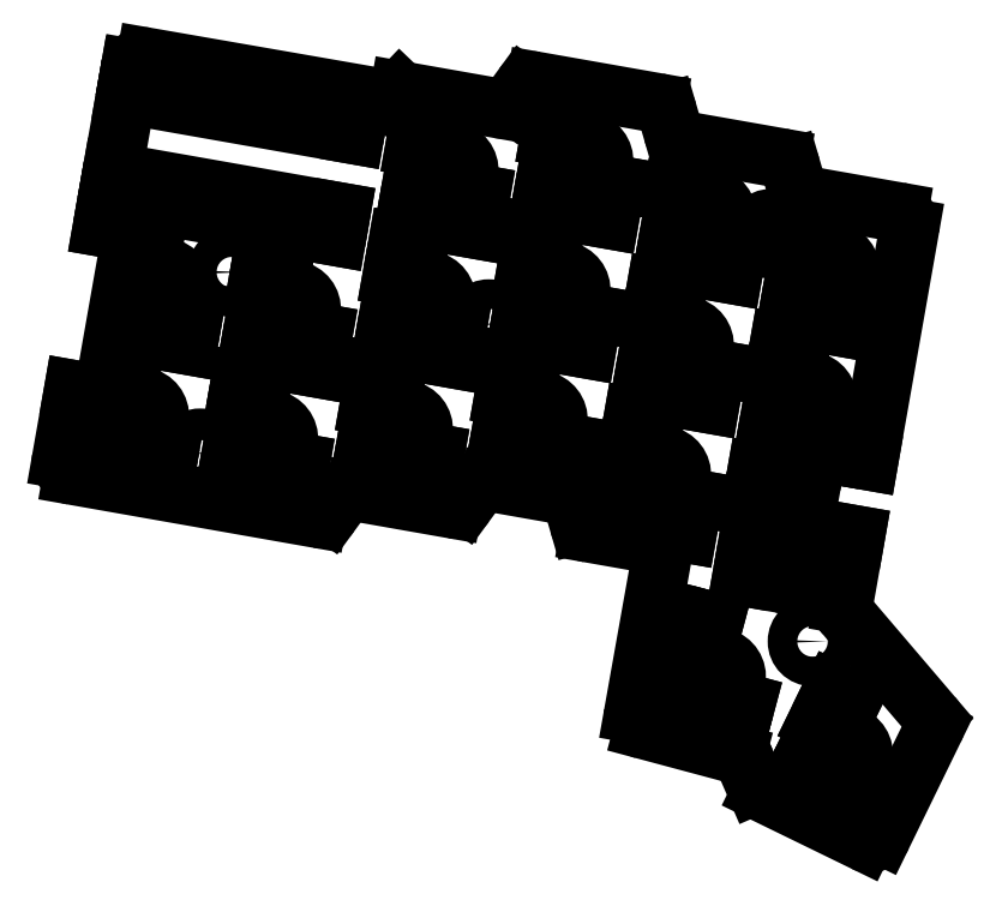
<metadata>
{"format":"dxf","ext":"dxf","renderer":"ezdxf+matplotlib","layout":"modelspace","background":"white","min_lineweight":24,"dpi":150}
</metadata>
<code>
0
SECTION
2
ENTITIES
0
LINE
8
0
10
69.77
20
-122.1
11
71.53
21
-112.1
0
LINE
8
0
10
75.7
20
-88.44
11
76.49
21
-83.94
0
LINE
8
0
10
77.1
20
-80.5
11
79.09
21
-69.17
0
LINE
8
0
10
79.7
20
-65.73
11
79.74
21
-65.48
0
LINE
8
0
10
82.06
20
-63.86
11
117.5
21
-70.03
0
LINE
8
0
10
117.5
20
-70.03
11
118.8
21
-68.71
0
LINE
8
0
10
118.8
20
-68.71
11
133
21
-71.21
0
LINE
8
0
10
134.9
20
-70.42
11
136.6
21
-68.15
0
LINE
8
0
10
138.6
20
-67.36
11
156
21
-70.44
0
LINE
8
0
10
157.6
20
-71.85
11
158.3
21
-74.55
0
LINE
8
0
10
159.9
20
-75.97
11
173.9
21
-78.43
0
LINE
8
0
10
175.4
20
-79.84
11
176.2
21
-82.54
0
LINE
8
0
10
177.8
20
-83.95
11
191
21
-86.28
0
LINE
8
0
10
192.6
20
-88.6
11
186.7
21
-122.3
0
LINE
8
0
10
184.8
20
-133.1
11
183
21
-143.1
0
LINE
8
0
10
183.5
20
-144.8
11
195.8
21
-159.2
0
LINE
8
0
10
196.1
20
-161.4
11
188.7
21
-176.6
0
LINE
8
0
10
186
20
-177.5
11
171.2
21
-170.3
0
LINE
8
0
10
170.3
20
-169.3
11
168.8
21
-166
0
LINE
8
0
10
167.5
20
-164.8
11
154.1
21
-161.2
0
LINE
8
0
10
152.7
20
-159
11
156.7
21
-136.6
0
LINE
8
0
10
155.1
20
-134.3
11
146.3
21
-132.8
0
LINE
8
0
10
144.7
20
-131.3
11
144
21
-128.6
0
LINE
8
0
10
142.4
20
-127.2
11
131.9
21
-125.4
0
LINE
8
0
10
130
20
-126.2
11
128.3
21
-128.4
0
LINE
8
0
10
126.3
20
-129.2
11
112.4
21
-126.8
0
LINE
8
0
10
110.4
20
-127.6
11
108.8
21
-129.8
0
LINE
8
0
10
106.8
20
-130.6
11
71.39
21
-124.4
0
ARC
8
0
10
81.71
20
-65.83
40
2
50
80.13
51
170
0
ARC
8
0
10
133.3
20
-69.24
40
2
50
260
51
323.8
0
ARC
8
0
10
138.2
20
-69.33
40
2
50
80
51
143.8
0
ARC
8
0
10
155.6
20
-72.41
40
2
50
16.17
51
80
0
ARC
8
0
10
160.3
20
-74
40
2
50
196.2
51
260
0
ARC
8
0
10
173.5
20
-80.39
40
2
50
16.17
51
80
0
ARC
8
0
10
178.2
20
-81.98
40
2
50
196.2
51
260
0
ARC
8
0
10
190.7
20
-88.25
40
2
50
350
51
80
0
ARC
8
0
10
185
20
-143.5
40
2
50
170
51
220.5
0
ARC
8
0
10
194.3
20
-160.5
40
2
50
334
51
40.47
0
ARC
8
0
10
186.9
20
-175.7
40
2
50
244
51
334
0
ARC
8
0
10
172.1
20
-168.5
40
2
50
203.3
51
244
0
ARC
8
0
10
167
20
-166.8
40
2
50
23.34
51
75
0
ARC
8
0
10
154.7
20
-159.3
40
2
50
169.9
51
255
0
ARC
8
0
10
154.7
20
-136.3
40
2
50
349.9
51
80
0
ARC
8
0
10
146.7
20
-130.8
40
2
50
196.2
51
260
0
ARC
8
0
10
142
20
-129.2
40
2
50
16.17
51
80
0
ARC
8
0
10
131.6
20
-127.4
40
2
50
80
51
143.8
0
ARC
8
0
10
126.7
20
-127.3
40
2
50
260
51
323.8
0
ARC
8
0
10
112
20
-128.7
40
2
50
80
51
143.8
0
ARC
8
0
10
107.1
20
-128.7
40
2
50
260
51
323.8
0
ARC
8
0
10
71.74
20
-122.4
40
2
50
170
51
260
0
LINE
8
0
10
74.85
20
-122.6
11
84.7
21
-124.3
0
LINE
8
0
10
84.7
20
-124.3
11
85.57
21
-119.4
0
LINE
8
0
10
85.57
20
-119.4
11
81.16
21
-118.6
0
LINE
8
0
10
80.13
20
-118.4
11
75.72
21
-117.6
0
LINE
8
0
10
75.72
20
-117.6
11
74.85
21
-122.6
0
LINE
8
0
10
78.16
20
-103.8
11
88.01
21
-105.5
0
LINE
8
0
10
88.01
20
-105.5
11
88.88
21
-100.6
0
LINE
8
0
10
88.88
20
-100.6
11
84.47
21
-99.83
0
LINE
8
0
10
83.44
20
-99.65
11
79.03
21
-98.88
0
LINE
8
0
10
79.03
20
-98.88
11
78.16
21
-103.8
0
LINE
8
0
10
93.57
20
-125.9
11
103.4
21
-127.6
0
LINE
8
0
10
103.4
20
-127.6
11
104.3
21
-122.7
0
LINE
8
0
10
104.3
20
-122.7
11
99.87
21
-121.9
0
LINE
8
0
10
98.84
20
-121.7
11
94.43
21
-120.9
0
LINE
8
0
10
94.43
20
-120.9
11
93.57
21
-125.9
0
LINE
8
0
10
96.87
20
-107.1
11
106.7
21
-108.8
0
LINE
8
0
10
106.7
20
-108.8
11
107.6
21
-103.9
0
LINE
8
0
10
107.6
20
-103.9
11
103.2
21
-103.1
0
LINE
8
0
10
102.2
20
-103
11
97.74
21
-102.2
0
LINE
8
0
10
97.74
20
-102.2
11
96.87
21
-107.1
0
LINE
8
0
10
113.1
20
-124.5
11
123
21
-126.2
0
LINE
8
0
10
123
20
-126.2
11
123.8
21
-121.3
0
LINE
8
0
10
123.8
20
-121.3
11
119.4
21
-120.5
0
LINE
8
0
10
118.4
20
-120.3
11
114
21
-119.5
0
LINE
8
0
10
114
20
-119.5
11
113.1
21
-124.5
0
LINE
8
0
10
116.4
20
-105.7
11
126.3
21
-107.4
0
LINE
8
0
10
126.3
20
-107.4
11
127.1
21
-102.5
0
LINE
8
0
10
127.1
20
-102.5
11
122.7
21
-101.7
0
LINE
8
0
10
121.7
20
-101.6
11
117.3
21
-100.8
0
LINE
8
0
10
117.3
20
-100.8
11
116.4
21
-105.7
0
LINE
8
0
10
119.7
20
-86.95
11
129.6
21
-88.68
0
LINE
8
0
10
129.6
20
-88.68
11
130.4
21
-83.76
0
LINE
8
0
10
130.4
20
-83.76
11
126
21
-82.98
0
LINE
8
0
10
125
20
-82.8
11
120.6
21
-82.02
0
LINE
8
0
10
120.6
20
-82.02
11
119.7
21
-86.95
0
LINE
8
0
10
132.6
20
-123.1
11
142.5
21
-124.8
0
LINE
8
0
10
142.5
20
-124.8
11
143.4
21
-119.9
0
LINE
8
0
10
143.4
20
-119.9
11
138.9
21
-119.1
0
LINE
8
0
10
137.9
20
-118.9
11
133.5
21
-118.2
0
LINE
8
0
10
133.5
20
-118.2
11
132.6
21
-123.1
0
LINE
8
0
10
136
20
-104.3
11
145.8
21
-106.1
0
LINE
8
0
10
145.8
20
-106.1
11
146.7
21
-101.1
0
LINE
8
0
10
146.7
20
-101.1
11
142.3
21
-100.4
0
LINE
8
0
10
141.2
20
-100.2
11
136.8
21
-99.39
0
LINE
8
0
10
136.8
20
-99.39
11
136
21
-104.3
0
LINE
8
0
10
139.3
20
-85.56
11
149.1
21
-87.29
0
LINE
8
0
10
149.1
20
-87.29
11
150
21
-82.37
0
LINE
8
0
10
150
20
-82.37
11
145.6
21
-81.59
0
LINE
8
0
10
144.5
20
-81.41
11
140.1
21
-80.63
0
LINE
8
0
10
140.1
20
-80.63
11
139.3
21
-85.56
0
LINE
8
0
10
150.5
20
-131.1
11
160.4
21
-132.8
0
LINE
8
0
10
160.4
20
-132.8
11
161.2
21
-127.9
0
LINE
8
0
10
161.2
20
-127.9
11
156.8
21
-127.1
0
LINE
8
0
10
155.8
20
-126.9
11
151.4
21
-126.1
0
LINE
8
0
10
151.4
20
-126.1
11
150.5
21
-131.1
0
LINE
8
0
10
153.8
20
-112.3
11
163.7
21
-114
0
LINE
8
0
10
163.7
20
-114
11
164.6
21
-109.1
0
LINE
8
0
10
164.6
20
-109.1
11
160.1
21
-108.3
0
LINE
8
0
10
159.1
20
-108.2
11
154.7
21
-107.4
0
LINE
8
0
10
154.7
20
-107.4
11
153.8
21
-112.3
0
LINE
8
0
10
157.1
20
-93.55
11
167
21
-95.28
0
LINE
8
0
10
167
20
-95.28
11
167.9
21
-90.36
0
LINE
8
0
10
167.9
20
-90.36
11
163.4
21
-89.58
0
LINE
8
0
10
162.4
20
-89.4
11
158
21
-88.62
0
LINE
8
0
10
158
20
-88.62
11
157.1
21
-93.55
0
LINE
8
0
10
168.4
20
-139.1
11
178.3
21
-140.8
0
LINE
8
0
10
178.3
20
-140.8
11
179.1
21
-135.9
0
LINE
8
0
10
179.1
20
-135.9
11
174.7
21
-135.1
0
LINE
8
0
10
173.7
20
-134.9
11
169.3
21
-134.1
0
LINE
8
0
10
169.3
20
-134.1
11
168.4
21
-139.1
0
LINE
8
0
10
171.7
20
-120.3
11
179.1
21
-121.6
0
LINE
8
0
10
181.7
20
-121.4
11
182.4
21
-117.1
0
LINE
8
0
10
182.4
20
-117.1
11
178
21
-116.3
0
LINE
8
0
10
177
20
-116.1
11
172.6
21
-115.4
0
LINE
8
0
10
172.6
20
-115.4
11
171.7
21
-120.3
0
LINE
8
0
10
175
20
-101.5
11
184.9
21
-103.3
0
LINE
8
0
10
184.9
20
-103.3
11
185.7
21
-98.35
0
LINE
8
0
10
185.7
20
-98.35
11
181.3
21
-97.57
0
LINE
8
0
10
180.3
20
-97.39
11
175.9
21
-96.61
0
LINE
8
0
10
175.9
20
-96.61
11
175
21
-101.5
0
LINE
8
0
10
175.3
20
-169.6
11
184.3
21
-174
0
LINE
8
0
10
184.3
20
-174
11
186.5
21
-169.5
0
LINE
8
0
10
186.5
20
-169.5
11
182.4
21
-167.5
0
LINE
8
0
10
181.5
20
-167.1
11
177.5
21
-165.1
0
LINE
8
0
10
177.5
20
-165.1
11
175.3
21
-169.6
0
LINE
8
0
10
157.9
20
-159.8
11
167.6
21
-162.4
0
LINE
8
0
10
167.6
20
-162.4
11
168.9
21
-157.5
0
LINE
8
0
10
168.9
20
-157.5
11
164.5
21
-156.4
0
LINE
8
0
10
163.5
20
-156.1
11
159.2
21
-154.9
0
LINE
8
0
10
159.2
20
-154.9
11
157.9
21
-159.8
0
ARC
8
0
10
81.12
20
-115.8
40
2.75
50
270.9
51
609.1
0
ARC
8
0
10
84.42
20
-97.09
40
2.75
50
270.9
51
609.1
0
ARC
8
0
10
99.83
20
-119.1
40
2.75
50
270.9
51
609.1
0
ARC
8
0
10
103.1
20
-100.4
40
2.75
50
270.9
51
609.1
0
ARC
8
0
10
119.4
20
-117.8
40
2.75
50
270.9
51
609.1
0
ARC
8
0
10
122.7
20
-98.99
40
2.75
50
270.9
51
609.1
0
ARC
8
0
10
126
20
-80.23
40
2.75
50
270.9
51
609.1
0
ARC
8
0
10
138.9
20
-116.4
40
2.75
50
270.9
51
609.1
0
ARC
8
0
10
142.2
20
-97.6
40
2.75
50
270.9
51
609.1
0
ARC
8
0
10
145.5
20
-78.84
40
2.75
50
270.9
51
609.1
0
ARC
8
0
10
156.8
20
-124.4
40
2.75
50
270.9
51
609.1
0
ARC
8
0
10
160.1
20
-105.6
40
2.75
50
270.9
51
609.1
0
ARC
8
0
10
163.4
20
-86.83
40
2.75
50
270.9
51
609.1
0
ARC
8
0
10
174.7
20
-132.3
40
2.75
50
270.9
51
371.3
0
ARC
8
0
10
174.7
20
-132.3
40
2.75
50
374.6
51
609.1
0
ARC
8
0
10
178
20
-113.6
40
2.75
50
270.9
51
609.1
0
ARC
8
0
10
181.3
20
-94.82
40
2.75
50
270.9
51
609.1
0
ARC
8
0
10
183.2
20
-164.9
40
2.75
50
254.9
51
593.1
0
ARC
8
0
10
164.7
20
-153.6
40
2.75
50
265.9
51
604.1
0
LINE
8
0
10
76.13
20
-112.4
11
79.09
21
-112.9
0
LINE
8
0
10
79.09
20
-112.9
11
79.96
21
-108
0
LINE
8
0
10
79.96
20
-108
11
77
21
-107.5
0
LINE
8
0
10
77
20
-107.5
11
76.13
21
-112.4
0
LINE
8
0
10
79.44
20
-93.67
11
82.4
21
-94.19
0
LINE
8
0
10
82.4
20
-94.19
11
83.26
21
-89.26
0
LINE
8
0
10
83.26
20
-89.26
11
80.31
21
-88.74
0
LINE
8
0
10
80.31
20
-88.74
11
79.44
21
-93.67
0
LINE
8
0
10
94.84
20
-115.7
11
97.8
21
-116.2
0
LINE
8
0
10
97.8
20
-116.2
11
98.67
21
-111.3
0
LINE
8
0
10
98.67
20
-111.3
11
95.71
21
-110.8
0
LINE
8
0
10
95.71
20
-110.8
11
94.84
21
-115.7
0
LINE
8
0
10
98.15
20
-96.97
11
101.1
21
-97.49
0
LINE
8
0
10
101.1
20
-97.49
11
102
21
-92.56
0
LINE
8
0
10
102
20
-92.56
11
99.02
21
-92.04
0
LINE
8
0
10
99.02
20
-92.04
11
98.15
21
-96.97
0
LINE
8
0
10
114.4
20
-114.3
11
117.3
21
-114.9
0
LINE
8
0
10
117.3
20
-114.9
11
118.2
21
-109.9
0
LINE
8
0
10
118.2
20
-109.9
11
115.3
21
-109.4
0
LINE
8
0
10
115.3
20
-109.4
11
114.4
21
-114.3
0
LINE
8
0
10
117.7
20
-95.58
11
120.6
21
-96.1
0
LINE
8
0
10
120.6
20
-96.1
11
121.5
21
-91.17
0
LINE
8
0
10
121.5
20
-91.17
11
118.6
21
-90.65
0
LINE
8
0
10
118.6
20
-90.65
11
117.7
21
-95.58
0
LINE
8
0
10
121
20
-76.82
11
124
21
-77.34
0
LINE
8
0
10
124
20
-77.34
11
124.8
21
-72.41
0
LINE
8
0
10
124.8
20
-72.41
11
121.9
21
-71.89
0
LINE
8
0
10
121.9
20
-71.89
11
121
21
-76.82
0
LINE
8
0
10
133.9
20
-112.9
11
136.9
21
-113.5
0
LINE
8
0
10
136.9
20
-113.5
11
137.7
21
-108.5
0
LINE
8
0
10
137.7
20
-108.5
11
134.8
21
-108
0
LINE
8
0
10
134.8
20
-108
11
133.9
21
-112.9
0
LINE
8
0
10
137.2
20
-94.19
11
140.2
21
-94.71
0
LINE
8
0
10
140.2
20
-94.71
11
141.1
21
-89.78
0
LINE
8
0
10
141.1
20
-89.78
11
138.1
21
-89.26
0
LINE
8
0
10
138.1
20
-89.26
11
137.2
21
-94.19
0
LINE
8
0
10
140.5
20
-75.42
11
143.5
21
-75.95
0
LINE
8
0
10
143.5
20
-75.95
11
144.4
21
-71.02
0
LINE
8
0
10
144.4
20
-71.02
11
141.4
21
-70.5
0
LINE
8
0
10
141.4
20
-70.5
11
140.5
21
-75.42
0
LINE
8
0
10
151.8
20
-120.9
11
154.8
21
-121.5
0
LINE
8
0
10
154.8
20
-121.5
11
155.6
21
-116.5
0
LINE
8
0
10
155.6
20
-116.5
11
152.7
21
-116
0
LINE
8
0
10
152.7
20
-116
11
151.8
21
-120.9
0
LINE
8
0
10
155.1
20
-102.2
11
158.1
21
-102.7
0
LINE
8
0
10
158.1
20
-102.7
11
158.9
21
-97.77
0
LINE
8
0
10
158.9
20
-97.77
11
156
21
-97.25
0
LINE
8
0
10
156
20
-97.25
11
155.1
21
-102.2
0
LINE
8
0
10
158.4
20
-83.41
11
161.4
21
-83.94
0
LINE
8
0
10
161.4
20
-83.94
11
162.2
21
-79.01
0
LINE
8
0
10
162.2
20
-79.01
11
159.3
21
-78.49
0
LINE
8
0
10
159.3
20
-78.49
11
158.4
21
-83.41
0
LINE
8
0
10
169.7
20
-128.9
11
172.6
21
-129.4
0
LINE
8
0
10
172.6
20
-129.4
11
173.5
21
-124.5
0
LINE
8
0
10
173.5
20
-124.5
11
170.6
21
-124
0
LINE
8
0
10
170.6
20
-124
11
169.7
21
-128.9
0
LINE
8
0
10
173
20
-110.2
11
176
21
-110.7
0
LINE
8
0
10
176
20
-110.7
11
176.8
21
-105.8
0
LINE
8
0
10
176.8
20
-105.8
11
173.9
21
-105.2
0
LINE
8
0
10
173.9
20
-105.2
11
173
21
-110.2
0
LINE
8
0
10
176.3
20
-91.4
11
179.3
21
-91.92
0
LINE
8
0
10
179.3
20
-91.92
11
180.1
21
-87
0
LINE
8
0
10
180.1
20
-87
11
177.2
21
-86.48
0
LINE
8
0
10
177.2
20
-86.48
11
176.3
21
-91.4
0
LINE
8
0
10
179.3
20
-160.2
11
182
21
-161.5
0
LINE
8
0
10
182
20
-161.5
11
184.2
21
-157
0
LINE
8
0
10
184.2
20
-157
11
181.5
21
-155.7
0
LINE
8
0
10
181.5
20
-155.7
11
179.3
21
-160.2
0
LINE
8
0
10
160.1
20
-149.8
11
163
21
-150.6
0
LINE
8
0
10
163
20
-150.6
11
164.3
21
-145.7
0
LINE
8
0
10
164.3
20
-145.7
11
161.4
21
-145
0
LINE
8
0
10
161.4
20
-145
11
160.1
21
-149.8
0
CIRCLE
8
0
10
172.6
20
-89.41
40
2.15
0
CIRCLE
8
0
10
178.6
20
-148.5
40
2.15
0
CIRCLE
8
0
10
131.7
20
-102.5
40
2.15
0
CIRCLE
8
0
10
94.42
20
-94.98
40
2.15
0
CIRCLE
8
0
10
89.79
20
-121.2
40
2.15
0
LINE
8
0
10
79.09
20
-69.17
11
112.2
21
-75.01
0
LINE
8
0
10
112.2
20
-75.01
11
112.8
21
-71.56
0
LINE
8
0
10
112.8
20
-71.56
11
79.7
21
-65.73
0
LINE
8
0
10
76.49
20
-83.94
11
109.6
21
-89.78
0
LINE
8
0
10
109.6
20
-89.78
11
110.2
21
-86.33
0
LINE
8
0
10
110.2
20
-86.33
11
77.1
21
-80.5
0
LINE
8
0
10
75.81
20
-112.8
11
79.98
21
-89.19
0
LINE
8
0
10
79.98
20
-89.19
11
75.7
21
-88.44
0
LINE
8
0
10
71.53
20
-112.1
11
75.81
21
-112.8
0
LINE
8
0
10
177.4
20
-131.8
11
184.8
21
-133.1
0
LINE
8
0
10
186.7
20
-122.3
11
181.7
21
-121.4
0
LINE
8
0
10
179.1
20
-121.6
11
177.3
21
-131.6
0
ENDSEC
0
EOF

</code>
